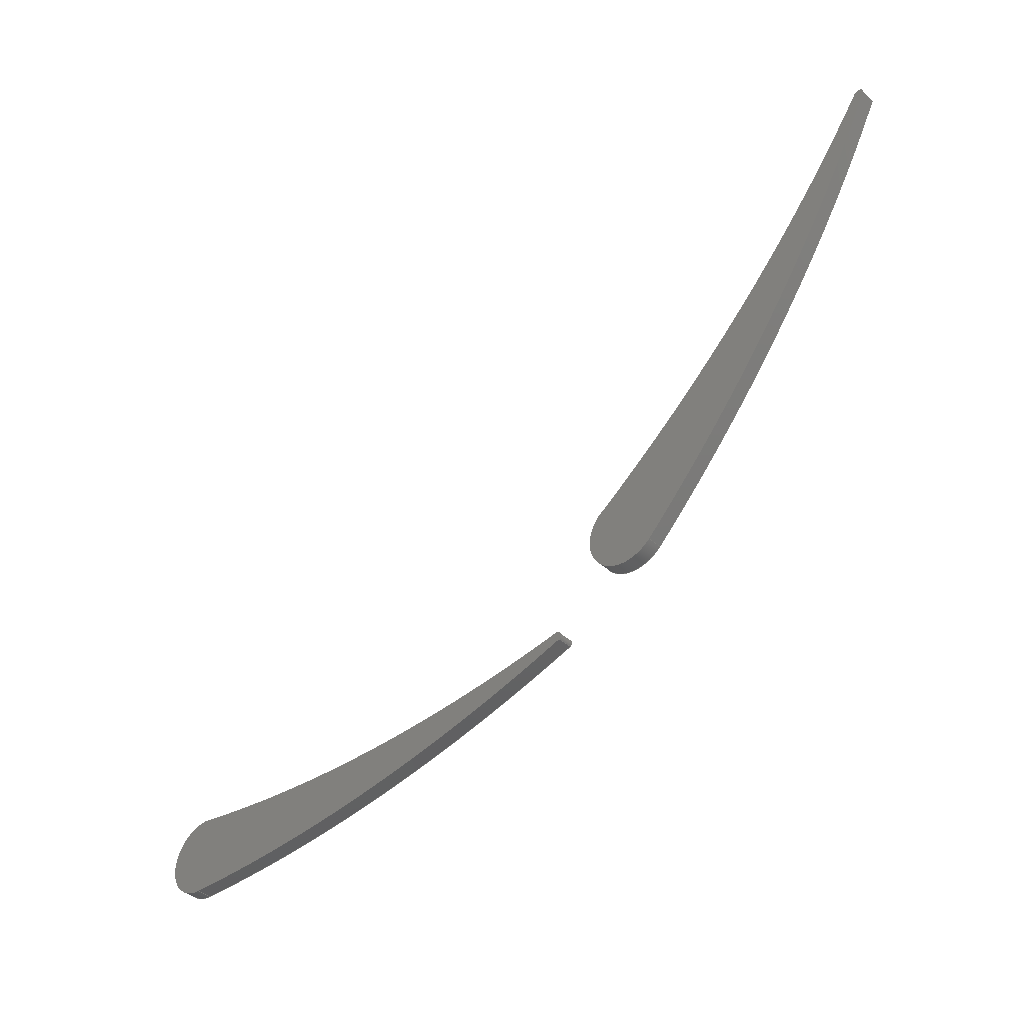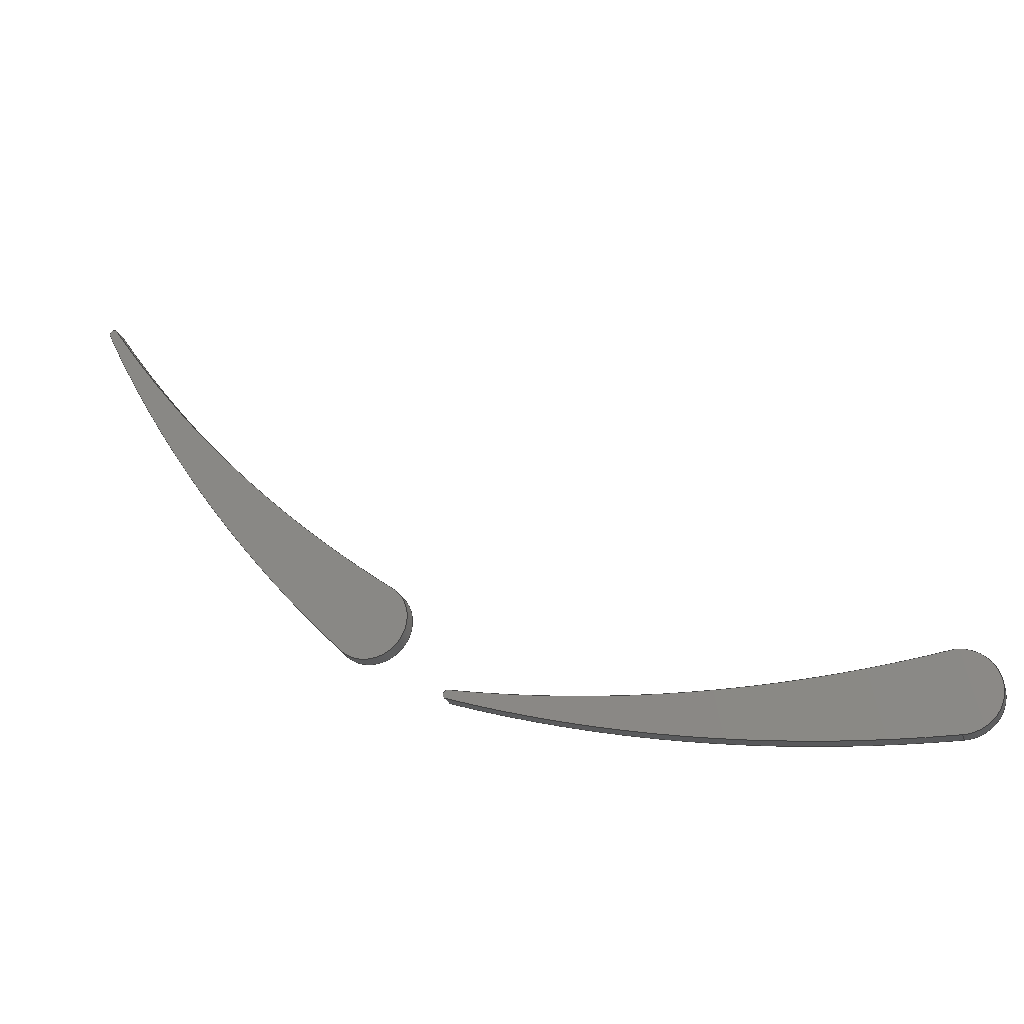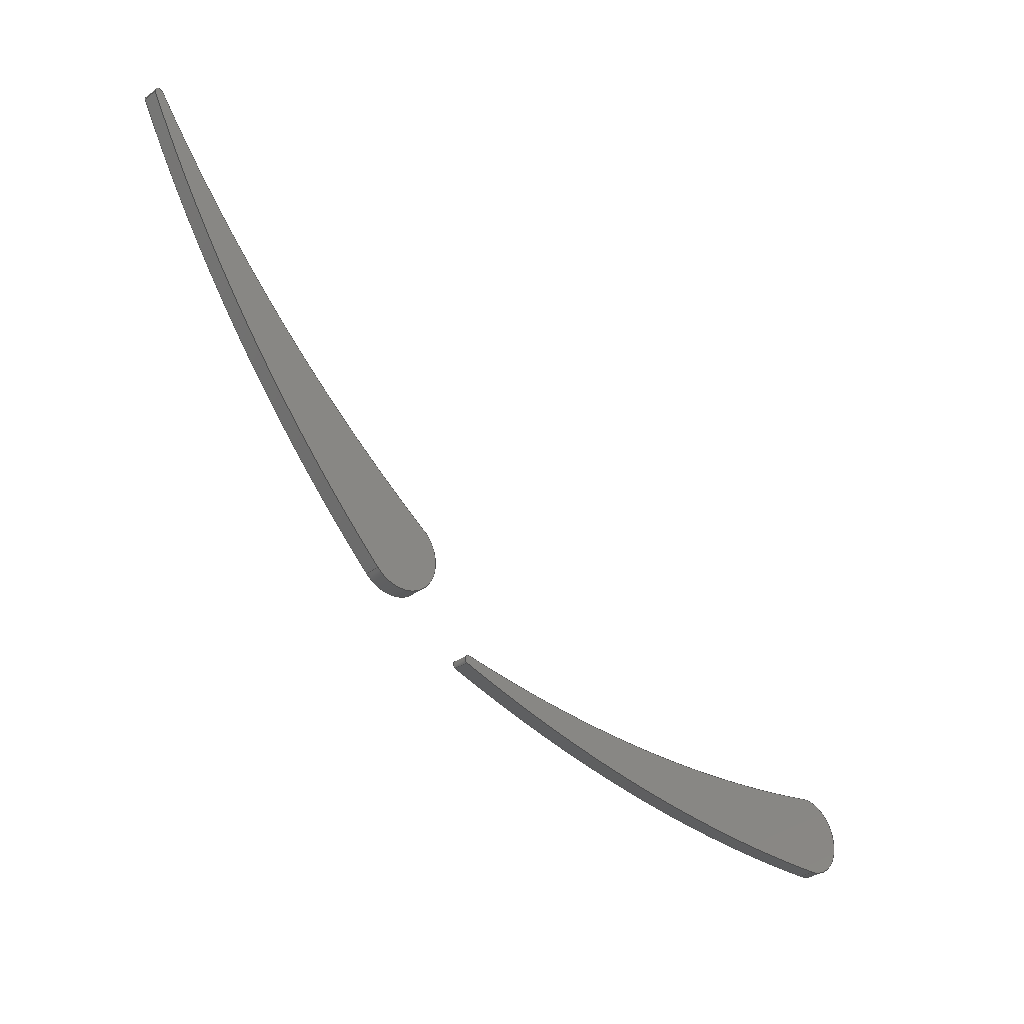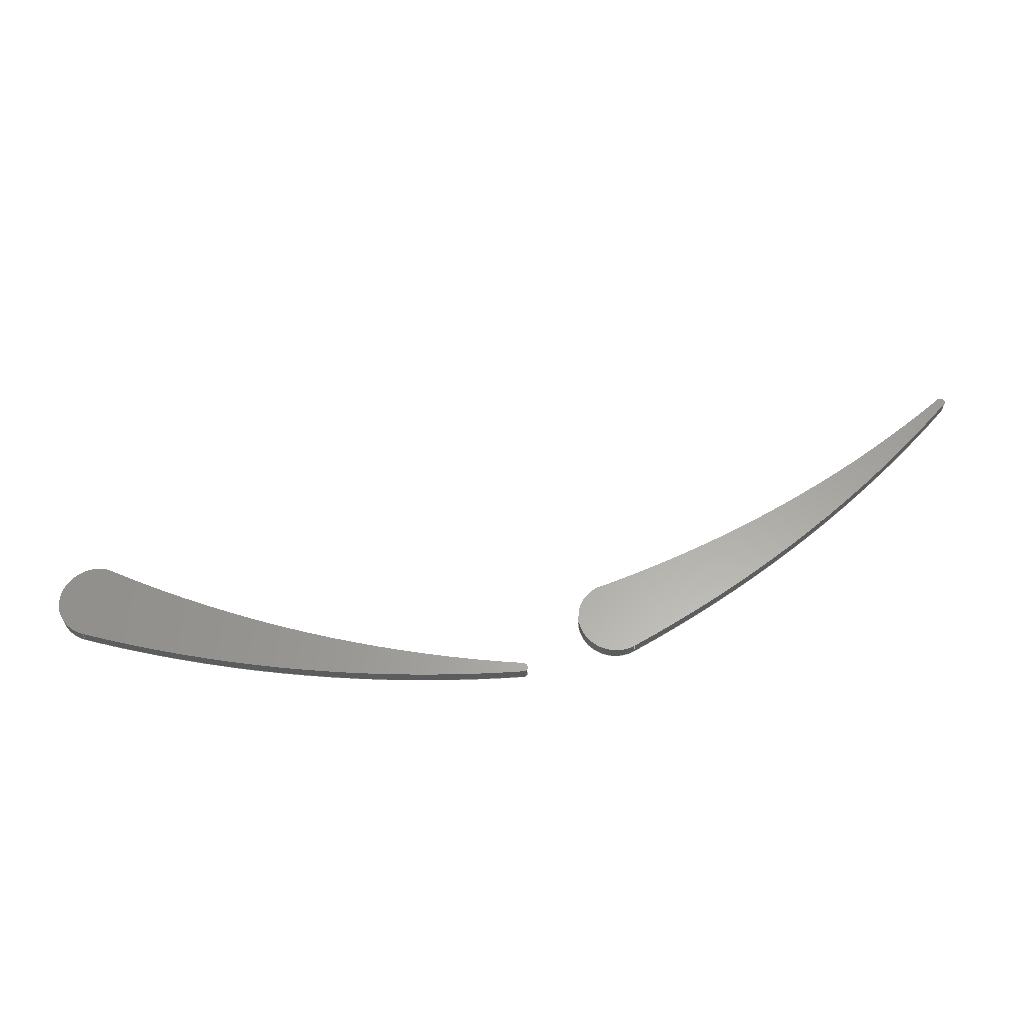
<metadata>
{"format":"iges","ext":"iges","renderer":"f3d","projection":"perspective","resolution":1024,"background":"white","views":[{"elev":-39.6,"azim":41.7,"up":"+Y"},{"elev":-24.1,"azim":-163.7,"up":"+Y"},{"elev":-30.6,"azim":137.3,"up":"+Y"},{"elev":61.3,"azim":14.7,"up":"+Z"}]}
</metadata>
<code>

,,16Hrearwing_base v3,16Hrearwing_base v3,7Hunknown,7Hunknown,32,38,7,
99,15,,1,6,1HM,1,0.08,15H2.024e+07,1D-5,1e+04,7Hunknown,7Hunknow
n,11,0,15H2.024e+07;
     186       1                                                00000000
     186            -141       1       0                               0
     186       2                                                00000000
     186            -141       1       0                               0
     514       3                                                00010000
     514                       1       1                               0
     514       4                                                00010000
     514                       1       1                               0
     510       5                                                00010000
     510            -141       1       1                               0
     510       6                                                00010000
     510            -141       1       1                               0
     510       7                                                00010000
     510            -141       1       1                               0
     510       8                                                00010000
     510            -141       1       1                               0
     510       9                                                00010000
     510            -141       1       1                               0
     510      10                                                00010000
     510            -141       1       1                               0
     510      11                                                00010000
     510            -141       1       1                               0
     510      12                                                00010000
     510            -141       1       1                               0
     510      13                                                00010000
     510            -141       1       1                               0
     510      14                                                00010000
     510            -141       1       1                               0
     510      15                                                00010000
     510            -141       1       1                               0
     510      16                                                00010000
     510            -141       1       1                               0
     508      17                                                00010000
     508                       1       1                               0
     508      18                                                00010000
     508                       1       1                               0
     508      19                                                00010000
     508                       1       1                               0
     508      20                                                00010000
     508                       1       1                               0
     508      21                                                00010000
     508                       1       1                               0
     508      22                                                00010000
     508                       1       1                               0
     508      23                                                00010000
     508                       1       1                               0
     508      24                                                00010000
     508                       1       1                               0
     508      25                                                00010000
     508                       1       1                               0
     508      26                                                00010000
     508                       1       1                               0
     508      27                                                00010000
     508                       1       1                               0
     508      28                                                00010000
     508                       1       1                               0
     126      29                                                00010000
     126       0               5       0                               0
     126      34                                                00010000
     126       0               3       0                               0
     126      37                                                00010000
     126       0               5       0                               0
     126      42                                                00010000
     126       0               3       0                               0
     126      45                                                00010000
     126       0               7       0                               0
     126      52                                                00010000
     126       0               7       0                               0
     126      59                                                00010000
     126       0               3       0                               0
     126      62                                                00010000
     126       0               6       0                               0
     126      68                                                00010000
     126       0               6       0                               0
     126      74                                                00010000
     126       0               3       0                               0
     126      77                                                00010000
     126       0               7       0                               0
     126      84                                                00010000
     126       0               7       0                               0
     126      91                                                00010000
     126       0               5       0                               0
     126      96                                                00010000
     126       0               2       0                               0
     126      98                                                00010000
     126       0               5       0                               0
     126     103                                                00010000
     126       0               2       0                               0
     126     105                                                00010000
     126       0               4       0                               0
     126     109                                                00010000
     126       0               5       0                               0
     126     114                                                00010000
     126       0               3       0                               0
     126     117                                                00010000
     126       0               7       0                               0
     126     124                                                00010000
     126       0               7       0                               0
     126     131                                                00010000
     126       0               2       0                               0
     126     133                                                00010000
     126       0               4       0                               0
     126     137                                                00010000
     126       0               4       0                               0
     128     141                                                00010000
     128       0    -141       8       0                               0
     128     149                                                00010000
     128       0    -141      13       0                               0
     128     162                                                00010000
     128       0    -141       8       0                               0
     128     170                                                00010000
     128       0    -141      11       0                               0
     128     181                                                00010000
     128       0    -141       7       0                               0
     128     188                                                00010000
     128       0    -141       7       0                               0
     128     195                                                00010000
     128       0    -141       7       0                               0
     128     202                                                00010000
     128       0    -141       7       0                               0
     128     209                                                00010000
     128       0    -141      11       0                               0
     128     220                                                00010000
     128       0    -141       6       0                               0
     128     226                                                00010000
     128       0    -141       7       0                               0
     128     233                                                00010000
     128       0    -141       7       0                               0
     502     240                                                00010000
     502                       6       1                               0
     502     246                                                00010000
     502                       3       1                               0
     504     249                                                00010001
     504                       3       1                               0
     504     252                                                00010001
     504                       3       1                               0
     406     255                                                00000000
     406                       1      15                               0
     406     256                                                00000000
     406                       1      15                               0
     314     257                                                00000200
     314                       2       0                               0
186,5,1,0,0,1,137;                                                     1
186,7,1,0,0,1,139;                                                     3
514,6,9,1,11,1,13,1,15,1,17,1,19,1;                                    5
514,6,21,1,23,1,25,1,27,1,29,1,31,1;                                   7
510,105,1,1,33;                                                        9
510,107,1,1,35;                                                       11
510,109,1,1,37;                                                       13
510,111,1,1,39;                                                       15
510,113,1,1,41;                                                       17
510,115,1,1,43;                                                       19
510,117,1,1,45;                                                       21
510,119,1,1,47;                                                       23
510,121,1,1,49;                                                       25
510,123,1,1,51;                                                       27
510,125,1,1,53;                                                       29
510,127,1,1,55;                                                       31
508,4,0,133,1,0,0,0,133,2,1,0,0,133,3,0,0,0,133,4,0,0;                33
508,4,0,133,5,1,0,0,133,4,1,0,0,133,6,0,0,0,133,7,0,0;                35
508,4,0,133,8,1,0,0,133,7,1,0,0,133,9,0,0,0,133,10,0,0;               37
508,4,0,133,11,1,0,0,133,10,1,0,0,133,12,0,0,0,133,2,0,0;             39
508,4,0,133,12,1,0,0,133,9,1,0,0,133,6,1,0,0,133,3,1,0;               41
508,4,0,133,11,0,0,0,133,1,1,0,0,133,5,0,0,0,133,8,0,0;               43
508,4,0,135,1,1,0,0,135,2,1,0,0,135,3,0,0,0,135,4,0,0;                45
508,4,0,135,5,0,0,0,135,4,1,0,0,135,6,0,0,0,135,7,0,0;                47
508,4,0,135,8,1,0,0,135,7,1,0,0,135,9,0,0,0,135,10,0,0;               49
508,4,0,135,11,1,0,0,135,10,1,0,0,135,12,0,0,0,135,2,0,0;             51
508,4,0,135,12,1,0,0,135,9,1,0,0,135,6,1,0,0,135,3,1,0;               53
508,4,0,135,11,0,0,0,135,1,0,0,0,135,5,1,0,0,135,8,0,0;               55
126,2,2,0,0,0,0,0,0,0,0.3515,0.3515,         57
0.3515,1,0.9846,1,0.3823,          57
-0.07732,0,0.5049,0.01141,0,       57
0.5895,0.1369,0,0,0.3515,0,       57
0,0;                                                                57
126,1,1,0,0,1,0,0,0,1,1,1,1,0.3823,                  59
-0.07732,0,0.3823,-0.07732,         59
0.01,0,1,0,0,0;                                                  59
126,2,2,0,0,0,0,-0.3515,-0.3515,                61
-0.3515,0,0,0,1,0.9846,1,                  61
0.5895,0.1369,0.01,0.5049,           61
0.01141,0.01,0.3823,-0.07732,        61
0.01,-0.3515,0,0,0,0;                                  61
126,1,1,0,0,1,0,0,0,1,1,1,1,0.5895,                  63
0.1369,0,0.5895,0.1369,0.01,        63
0,1,0,0,0;                                                       63
126,4,2,0,0,0,0,0,0,0,1.305,1.305,           65
2.609,2.609,2.609,1,                65
0.7947,1,0.7947,1,0.5945,          65
0.1348,0,0.5947,0.1369,0,           65
0.5928,0.1378,0,0.5908,             65
0.1386,0,0.5895,0.1369,0,0,       65
2.609,0,0,0;                                            65
126,4,2,0,0,0,0,0,0,0,1.305,1.305,           67
2.609,2.609,2.609,1,                67
0.7947,1,0.7947,1,0.5945,          67
0.1348,0.01,0.5947,0.1369,0.01,       67
0.5928,0.1378,0.01,0.5908,           67
0.1386,0.01,0.5895,0.1369,0.01,      67
0,2.609,0,0,0;                                         67
126,1,1,0,0,1,0,0,0,1,1,1,1,0.5945,                  69
0.1348,0,0.5945,0.1348,0.01,        69
0,1,0,0,0;                                                       69
126,2,2,0,0,0,0,1.063D-16,1.063D-16,            71
1.063D-16,0.3303,0.3303,             71
0.3303,1,0.9864,1,0.4177,          71
-0.1127,0,0.5267,-0.003665,0,      71
0.5945,0.1348,0,1.063D-16,            71
0.3303,0,0,0;                                           71
126,2,2,0,0,0,0,1.063D-16,1.063D-16,            73
1.063D-16,0.3303,0.3303,             73
0.3303,1,0.9864,1,0.4177,          73
-0.1127,0.01,0.5267,-0.003665,       73
0.01,0.5945,0.1348,0.01,                          73
1.063D-16,0.3303,0,0,0;                      73
126,1,1,0,0,1,0,0,0,1,1,1,1,0.4177,                  75
-0.1127,0,0.4177,-0.1127,0.01,      75
0,1,0,0,0;                                                       75
126,4,2,0,0,0,0,0,0,0,1.571,1.571,             77
3.142,3.142,3.142,1,                77
0.7071,1,0.7071,1,0.3823,          77
-0.07732,0,0.3646,-0.095,0,                   77
0.3823,-0.1127,0,0.4,-0.1304,       77
0,0.4177,-0.1127,0,0,3.142,       77
0,0,0;                                                             77
126,4,2,0,0,0,0,0,0,0,1.571,1.571,             79
3.142,3.142,3.142,1,                79
0.7071,1,0.7071,1,0.3823,          79
-0.07732,0.01,0.3646,-0.095,0.01,               79
0.3823,-0.1127,0.01,0.4,                        79
-0.1304,0.01,0.4177,-0.1127,         79
0.01,0,3.142,0,0,0;                                    79
126,4,2,0,0,0,0,0,0,0,1.571,1.571,             81
3.142,3.142,3.142,1,                81
0.7071,1,0.7071,1,0.05,-0.15,0,0.025,        81
-0.15,0,0.025,-0.175,0,0.025,-0.2,0,0.05,-0.2,0,0,               81
3.142,0,0,0;                                            81
126,1,1,0,0,1,0,0,0,1,1,1,1,0.05,-0.2,0,0.05,-0.2,0.01,        83
0,1,0,0,0;                                                       83
126,4,2,0,0,0,0,0,0,0,1.571,1.571,             85
3.142,3.142,3.142,1,                85
0.7071,1,0.7071,1,0.05,-0.15,0.01,0.025,      85
-0.15,0.01,0.025,-0.175,0.01,0.025,-0.2,0.01,0.05,-0.2,0.01,0,       85
3.142,0,0,0;                                            85
126,1,1,0,0,1,0,0,0,1,1,1,1,0.05,-0.15,0,0.05,-0.15,0.01,      87
0,1,0,0,0;                                                       87
126,2,2,0,0,0,0,0,0,0,0.3515,0.3515,         89
0.3515,1,0.9846,1,0.05,-0.15,0,              89
0.1994,-0.174,0,0.348,            89
-0.145,0,0,0.3515,0,0,0;                  89
126,2,2,0,0,0,0,-0.3515,-0.3515,                91
-0.3515,0,0,0,1,0.9846,1,                  91
0.348,-0.145,0.01,0.1994,          91
-0.174,0.01,0.05,-0.15,0.01,-0.3515,0,        91
0,0,0;                                                             91
126,1,1,0,0,1,0,0,0,1,1,1,1,0.348,                  93
-0.145,0,0.348,-0.145,0.01,      93
0,1,0,0,0;                                                       93
126,4,2,0,0,0,0,0,0,0,1.305,1.305,           95
2.609,2.609,2.609,1,                95
0.7947,1,0.7947,1,0.35,-0.15,0,              95
0.3517,-0.1487,0,0.3509,            95
-0.1467,0,0.3501,-0.1448,0,        95
0.348,-0.145,0,0,2.609,0,       95
0,0;                                                                95
126,4,2,0,0,0,0,0,0,0,1.305,1.305,           97
2.609,2.609,2.609,1,                97
0.7947,1,0.7947,1,0.35,-0.15,0.01,            97
0.3517,-0.1487,0.01,0.3509,          97
-0.1467,0.01,0.3501,-0.1448,         97
0.01,0.348,-0.145,0.01,0,                    97
2.609,0,0,0;                                            97
126,1,1,0,0,1,0,0,0,1,1,1,1,0.35,-0.15,0,0.35,-0.15,0.01,      99
0,1,0,0,0;                                                       99
126,2,2,0,0,0,0,0,0,0,0.3303,0.3303,        101
0.3303,1,0.9864,1,0.05,-0.2,0,              101
0.2042,-0.2,0,0.35,-0.15,0,0,             101
0.3303,0,0,0;                                          101
126,2,2,0,0,0,0,0,0,0,0.3303,0.3303,        103
0.3303,1,0.9864,1,0.05,-0.2,0.01,            103
0.2042,-0.2,0.01,0.35,-0.15,0.01,0,         103
0.3303,0,0,0;                                          103
128,1,2,1,2,0,0,0,0,0,0,0,0.01173,0.01173,     105
0,0,0,0.3515,0.3515,0.3515,      105
1,1,0.9846,0.9846,1,1,                     105
0.3823,-0.07732,0,0.3823,          105
-0.07732,0.01,0.5049,0.01141,       105
0,0.5049,0.01141,0.01,0.5895,      105
0.1369,0,0.5895,0.1369,0.01,       105
0,0.01173,0,0.3515;                           105
128,1,4,1,2,0,0,0,0,0,0,0,3.583,3.583,       107
-2.486D-17,-2.486D-17,                         107
-2.486D-17,1.305,1.305,             107
2.609,2.609,2.609,1,1,               107
0.7947,0.7947,1,1,0.7947,         107
0.7947,1,1,0.5945,0.1348,         107
0.01,0.5945,0.1348,0,0.5947,       107
0.1369,0.01,0.5947,0.1369,0,         107
0.5928,0.1378,0.01,0.5928,          107
0.1378,0,0.5908,0.1386,0.01,       107
0.5908,0.1386,0,0.5895,            107
0.1369,0.01,0.5895,0.1369,0,       107
0,3.583,-2.486D-17,2.609;           107
128,1,2,1,2,0,0,0,0,0,0,0,0.01081,                      109
0.01081,0,0,0,0.3303,0.3303,     109
0.3303,1,1,0.9864,0.9864,1,      109
1,0.4177,-0.1127,0.01,0.4177,      109
-0.1127,0,0.5267,-0.003665,         109
0.01,0.5267,-0.003665,0,0.5945,     109
0.1348,0.01,0.5945,0.1348,0,       109
0,0.01081,0,0.3303;                          109
128,1,4,1,2,0,0,0,0,0,0,0,0.4,0.4,0,0,0,1.571,        111
1.571,3.142,3.142,                   111
3.142,1,1,0.7071,0.7071,1,       111
1,0.7071,0.7071,1,1,0.3823,      111
-0.07732,0.01,0.3823,-0.07732,      111
0,0.3646,-0.095,0.01,0.3646,-0.095,0,        111
0.3823,-0.1127,0.01,0.3823,         111
-0.1127,0,0.4,-0.1304,0.01,0.4,               111
-0.1304,0,0.4177,-0.1127,0.01,     111
0.4177,-0.1127,0,0,0.4,0,                   111
3.142;                                                    111
128,1,1,1,1,0,0,1,0,0,-12.01,-12.01,           113
11,11,-13.94,                 113
-13.94,12.96,12.96,1,1,1,1,         113
0.3646,-0.1304,0.01,0.5948,         113
-0.1304,0.01,0.3646,0.1386,         113
0.01,0.5948,0.1386,0.01,-12.01,     113
11,-13.94,12.96;                   113
128,1,1,1,1,0,0,1,0,0,-12.01,-12.01,           115
11,11,-13.94,                 115
-13.94,12.96,12.96,1,1,1,1,         115
0.5948,-0.1304,0,0.3646,           115
-0.1304,0,0.5948,0.1386,0,        115
0.3646,0.1386,0,-12.01,            115
11,-13.94,12.96;                   115
128,1,4,1,2,0,0,0,0,0,0,0,0.4,0.4,0,0,0,1.571,        117
1.571,3.142,3.142,                   117
3.142,1,1,0.7071,0.7071,1,       117
1,0.7071,0.7071,1,1,0.05,-0.15,0.01,        117
0.05,-0.15,0,0.025,-0.15,0.01,0.025,-0.15,0,0.025,-0.175,0.01,     117
0.025,-0.175,0,0.025,-0.2,0.01,0.025,-0.2,0,0.05,-0.2,0.01,        117
0.05,-0.2,0,0,0.4,0,3.142;                             117
128,1,2,1,2,0,0,0,0,0,0,0,0.01173,0.01173,     119
0,0,0,0.3515,0.3515,0.3515,      119
1,1,0.9846,0.9846,1,1,0.05,-0.15,0,       119
0.05,-0.15,0.01,0.1994,-0.174,0,             119
0.1994,-0.174,0.01,0.348,         119
-0.145,0,0.348,-0.145,0.01,     119
0,0.01173,0,0.3515;                           119
128,1,4,1,2,0,0,0,0,0,0,0,3.583,3.583,       121
0,0,0,1.305,1.305,2.609,         121
2.609,2.609,1,1,0.7947,           121
0.7947,1,1,0.7947,0.7947,1,      121
1,0.35,-0.15,0.01,0.35,-0.15,0,0.3517,                  121
-0.1487,0.01,0.3517,-0.1487,0,     121
0.3509,-0.1467,0.01,0.3509,         121
-0.1467,0,0.3501,-0.1448,0.01,     121
0.3501,-0.1448,0,0.348,           121
-0.145,0.01,0.348,-0.145,0,     121
0,3.583,0,2.609;                             121
128,1,2,1,2,0,0,0,0,0,0,0,0.01081,                      123
0.01081,0,0,0,0.3303,0.3303,     123
0.3303,1,1,0.9864,0.9864,1,      123
1,0.05,-0.2,0.01,0.05,-0.2,0,0.2042,-0.2,0.01,          123
0.2042,-0.2,0,0.35,-0.15,0.01,0.35,-0.15,0,0,          123
0.01081,0,0.3303;                             123
128,1,1,1,1,0,0,1,0,0,-16.31,-16.31,           125
16.37,16.37,-2.752,                 125
-2.752,2.774,2.774,1,1,1,1,     125
0.02499,-0.2,0.01,0.3517,-0.2,0.01,0.02499,       125
-0.1447,0.01,0.3517,-0.1447,        125
0.01,-16.31,16.37,-2.752,           125
2.774;                                                    125
128,1,1,1,1,0,0,1,0,0,-16.31,-16.31,           127
16.37,16.37,-2.752,                 127
-2.752,2.774,2.774,1,1,1,1,     127
0.3517,-0.2,0,0.02499,-0.2,0,                   127
0.3517,-0.1447,0,0.02499,                     127
-0.1447,0,-16.31,16.37,            127
-2.752,2.774;                                  127
502,8,0.3823,-0.07732,0,                      129
0.5895,0.1369,0,0.3823,            129
-0.07732,0.01,0.5895,0.1369,        129
0.01,0.5945,0.1348,0,0.5945,       129
0.1348,0.01,0.4177,-0.1127,0,      129
0.4177,-0.1127,0.01;                           129
502,8,0.05,-0.15,0,0.05,-0.2,0,0.05,-0.2,0.01,0.05,-0.15,0.01,     131
0.348,-0.145,0,0.348,           131
-0.145,0.01,0.35,-0.15,0,0.35,-0.15,0.01;               131
504,12,57,129,1,129,2,59,129,1,129,3,61,129,4,129,3,63,129,2,        133
129,4,65,129,5,129,2,67,129,6,129,4,69,129,5,129,6,71,129,7,129,     133
5,73,129,8,129,6,75,129,7,129,8,77,129,1,129,7,79,129,3,129,8;       133
504,12,81,131,1,131,2,83,131,2,131,3,85,131,4,131,3,87,131,1,        135
131,4,89,131,1,131,5,91,131,6,131,4,93,131,5,131,6,95,131,7,131,     135
5,97,131,8,131,6,99,131,7,131,8,101,131,2,131,7,103,131,3,131,8;     135
406,1,7H본체1;                                                     137P
406,1,7H본체2;                                                     139P
314,62.75,62.75,62.75,15H강철     141P
 - 새틴;                                                           141P
S      1G      3D    142P    258
</code>
